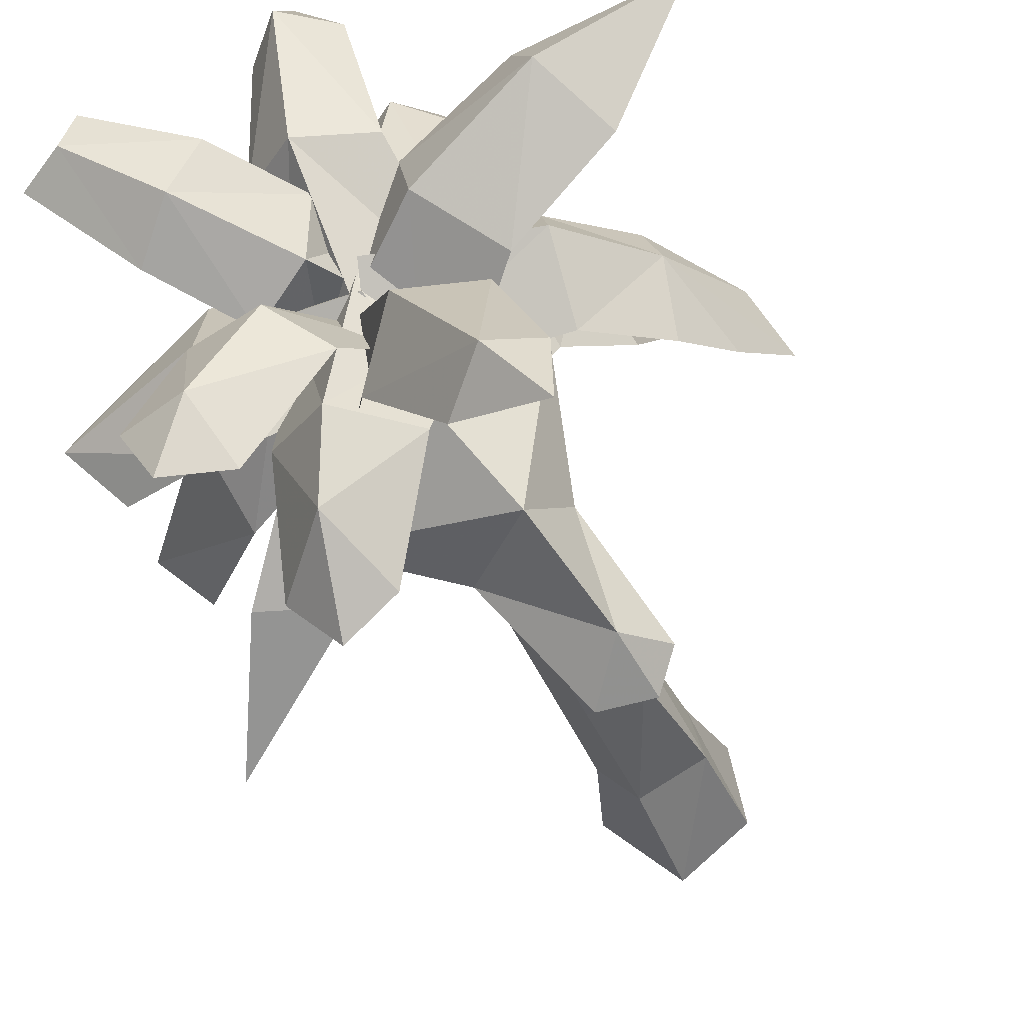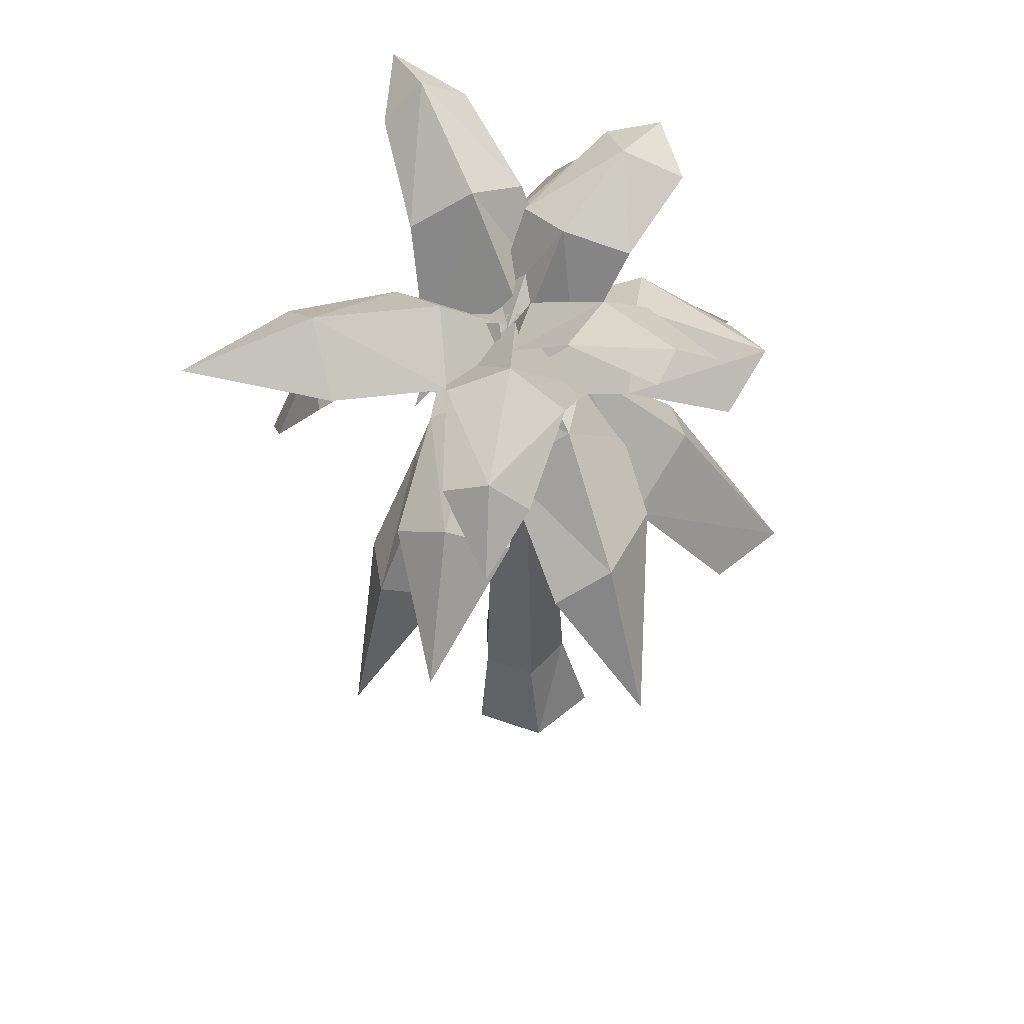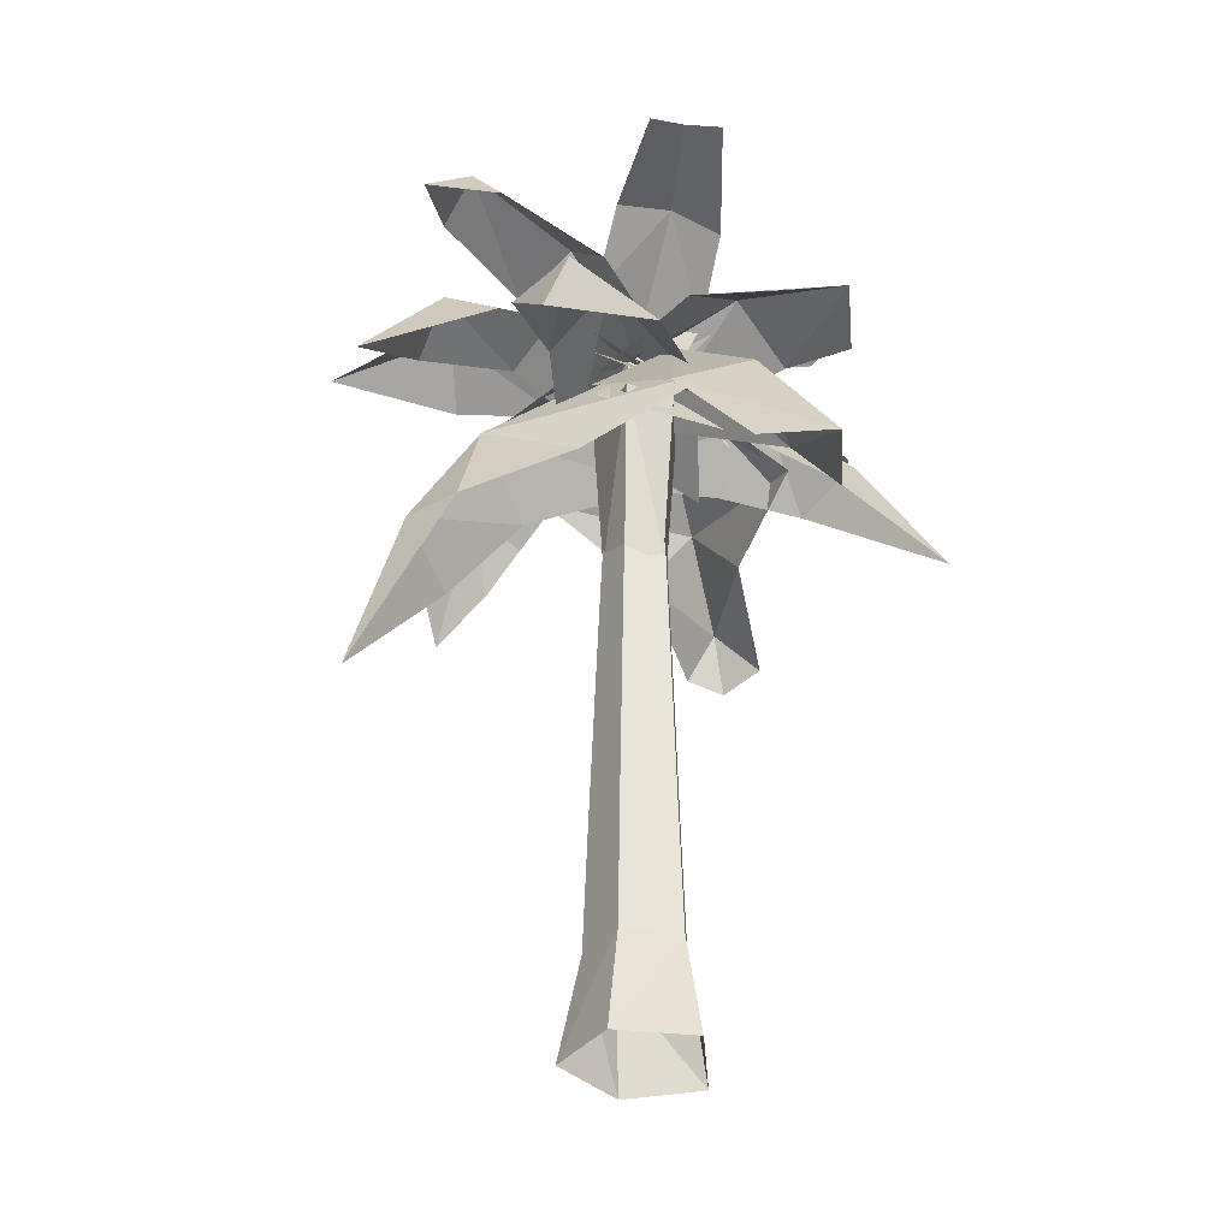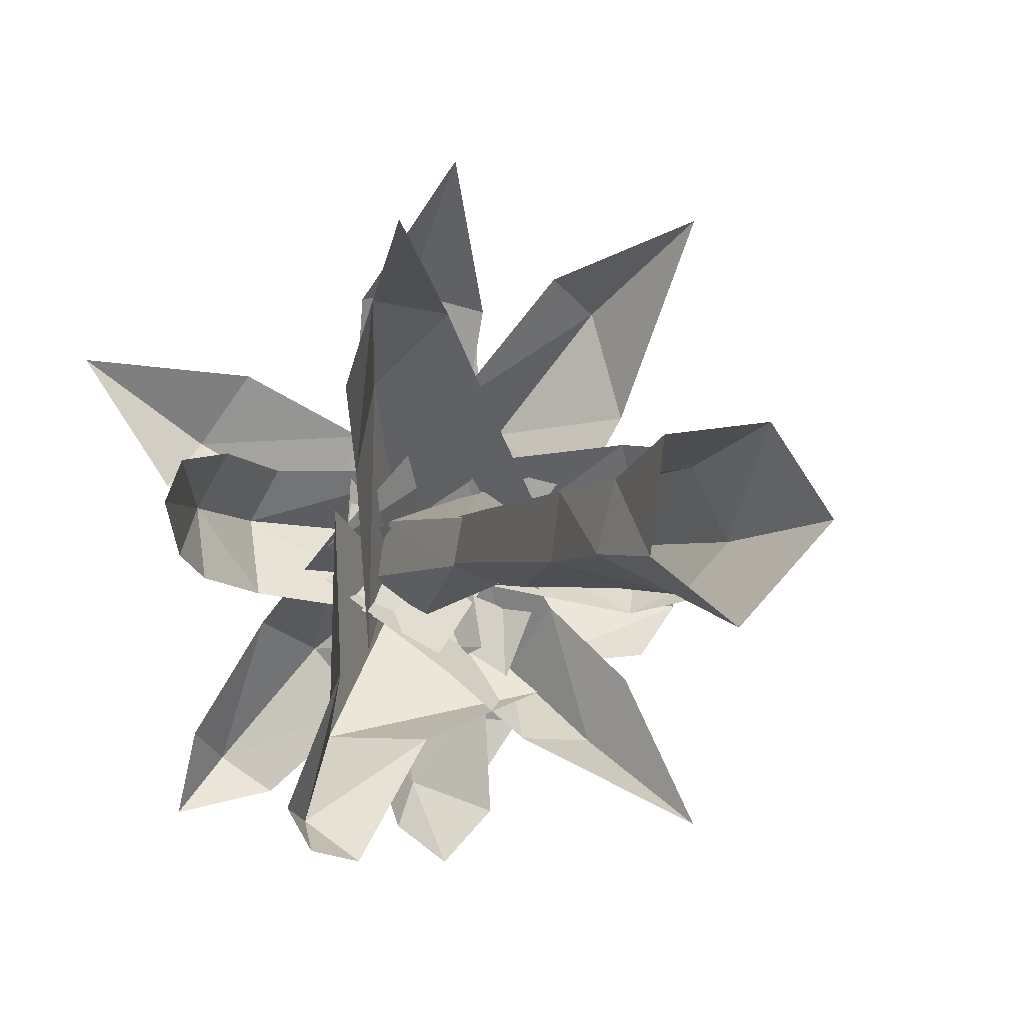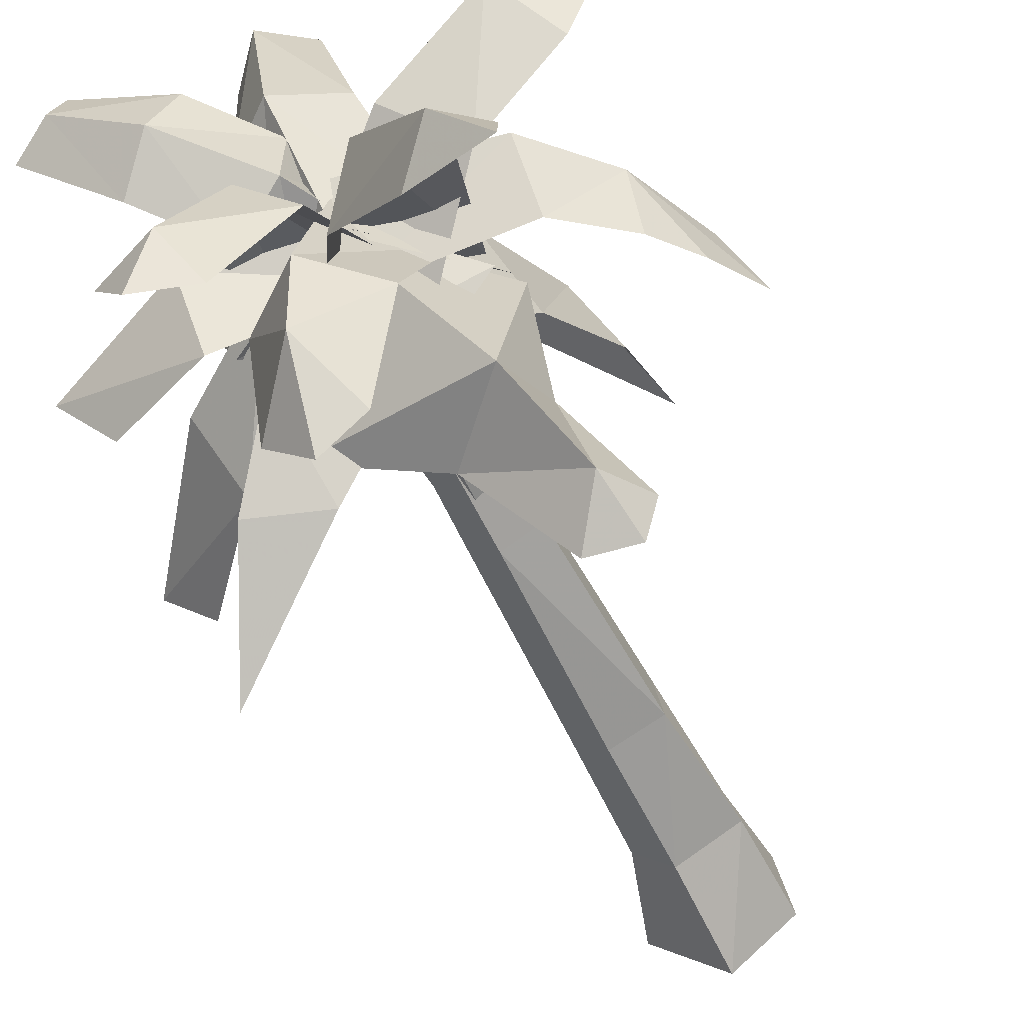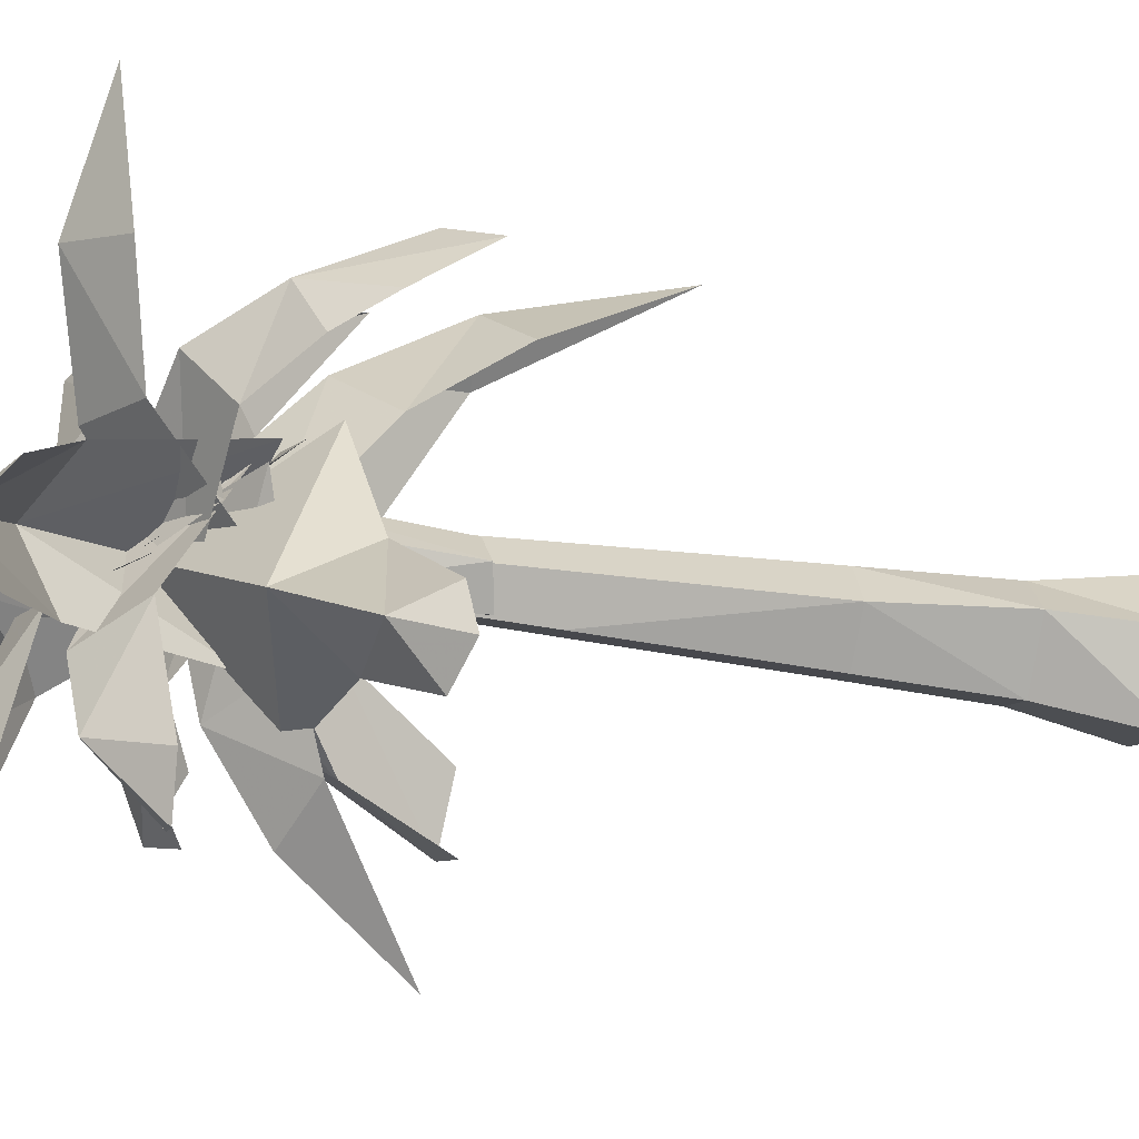
<metadata>
{"format":"obj","ext":"obj","renderer":"f3d","projection":"perspective","resolution":1024,"background":"white","views":[{"elev":-39.1,"azim":22.8,"up":"+Y"},{"elev":58.3,"azim":-165.2,"up":"+Z"},{"elev":-31.0,"azim":-131.0,"up":"+Z"},{"elev":-1.3,"azim":163.0,"up":"+Y"},{"elev":-59.5,"azim":27.5,"up":"+Y"},{"elev":-52.9,"azim":81.6,"up":"+Y"}]}
</metadata>
<code>
g huodong_fuben_188_yeshu_03
v -1.916 -56.69 526.2
v 28.95 -80.72 510.8
v 41.1 -36.65 451.3
v 19.96 -9.987 442.9
v -20.52 -17.26 453.8
v -44.43 -59.15 514.7
v -25.9 -114.4 544.7
v -65.03 -115.4 530.1
v -8.331 -146.7 522.6
v -42.16 -151.1 536.2
v 81.41 6.475 391.7
v 20.32 -32.97 476.3
v 78.33 -117.5 417.5
v 83.9 -80.98 368.7
v 119.6 -149.7 338.2
v 103.1 -159.2 368.8
v 108.6 -171.5 330.7
v -36.41 -93.5 401.2
v 35.05 -117.2 373.5
v 80.82 -178.6 340.2
v 60.9 -71.47 526.7
v 97.92 -55.61 500.5
v 72.54 -1.218 418.1
v -5.805 -2.725 443.6
v -9.648 -68.72 420.2
v 37.4 -105.3 502.1
v 112 -135.6 546.5
v 88.26 -154.1 522.8
v 133.3 -119.8 520.6
v 140.2 -166.2 534.2
v -55.16 -34.95 492.9
v -49.75 -80.86 465.5
v 36.5 -42.88 443.2
v 24.53 -18.38 480.7
v -139 -46.89 461.1
v -112.5 -74.43 442.4
v 28.72 21.62 445.8
v -62.79 12.65 468
v -125 -5.977 444.5
v 17.2 -99.83 499.4
v 52.8 -98.24 464.1
v 62.02 -5.791 429.8
v 21.97 8.288 477.7
v 31.55 -169.8 445.8
v 11.73 -148.3 487.9
v 4.876 -190.5 444.4
v -30.48 6.606 432.5
v -24.7 -87.86 466.3
v -22.88 -162.5 447.3
v 7.516 -13.54 504.7
v -24.2 -32.4 488
v -10.49 -18.72 447.6
v 24.78 -9.679 468.3
v -93.41 42.7 565.6
v -118 34.01 552.1
v -65.65 -12.24 526.4
v -42.47 7.762 549.6
v 16.4 26.77 466.9
v 9.359 26.26 505.9
v -28.66 40.97 544.9
v -88.44 66.35 560.2
v 57.17 75.81 400.8
v -4.815 50.5 368.7
v -59.09 -17.87 430.6
v 22.93 -8.232 471.8
v 54.54 -70.55 423.4
v 76.37 25.68 364.9
v 75.64 115.3 332.8
v 96.23 68.17 307.5
v 34.82 109.1 331.9
v 89.28 145.2 226.6
v 60.45 6.663 509.2
v 44.24 51.58 487.1
v -49.75 22.4 406.9
v -18.83 -32.97 443.9
v 21.68 -71.62 395.9
v 97.99 -19.17 478.8
v 128.7 47.78 527
v 154.9 22.34 492.2
v 106.6 85.86 499.6
v -31.5 -80.85 439.7
v 14.3 -82.63 400.6
v 79.92 -30.35 422.9
v 23.22 -10.4 467.5
v 0.4721 33.1 419.1
v -44.44 -46.61 402.2
v -65.77 -120.8 400.7
v -78.23 -86.25 372.2
v -22.28 -117.9 382.9
v -102 -162.8 329.6
v 21.62 49.25 480.6
v -8.656 50.38 457.2
v -13.49 -47.98 441.5
v 22.46 -43.18 480.1
v 16.27 197.9 382.7
v -13.92 120.1 432.1
v 23.27 132.5 455.8
v 65.32 -42.21 440.3
v 54.71 54.13 456.4
v 56.46 125.3 431.1
v -34.26 52.9 470.3
v -61.4 10.18 414.4
v -21.56 -86.85 413.6
v 32.15 -38.68 473.3
v 81.89 -12.83 407.8
v 3.16 67.23 435.8
v -78.64 120.4 431.2
v -48.11 137.2 407.4
v -88.8 60.14 409.9
v -111.9 166.2 353.4
v 3.843 50.43 522.5
v -31.35 53.11 494.8
v -34.97 -13.98 427.3
v 24.66 -48.79 461.3
v 63.55 -3.5 434.4
v 41.2 60.82 500
v -6.45 137.4 528
v 22.37 135.8 507.8
v -29.51 132.1 502.7
v -15.49 179 492.3
v -29.06 -6.16 456.5
v -99.39 -5.673 408.2
v -81.62 -49.69 374.5
v 3.195 -30.72 421.9
v -168.4 -2.019 320
v -137.7 -32.66 311.4
v -79.87 43.7 381.5
v 4.808 33.44 428.3
v -138.8 36.33 314.6
v -4.475 19.23 70.7
v 32.41 13.45 68.06
v 33.83 30.07 0.1233
v -15.67 36.33 4.16
v -21.5 -14.09 69.69
v -44.08 -5.236 2.759
v 2.026 -37.61 66.43
v -21.5 -14.09 69.69
v -44.08 -5.236 2.759
v 1.804 -51.12 -2.919
v 41.88 -19.73 65.42
v 2.026 -37.61 66.43
v 1.804 -51.12 -2.919
v 41.91 -21.25 -4.32
v 32.41 13.45 68.06
v 33.83 30.07 0.1233
v -1.652 15.43 153.1
v 31.37 10.26 150.7
v -16.89 -14.4 152.2
v 3.554 -34.85 149.3
v -16.89 -14.4 152.2
v 36.54 -22.77 148.4
v 3.554 -34.85 149.3
v 2.558 8.949 285.6
v 29.45 4.74 283.7
v -9.851 -15.34 284.9
v 9.368 -34.56 282.5
v -9.851 -15.34 284.9
v 33.66 -22.15 281.8
v 9.368 -34.56 282.5
v 27.57 -4.614 471.1
v 9.863 -1.842 472.4
v 1.69 -17.84 471.9
v 14.35 -30.5 470.3
v 30.34 -22.32 469.8
v 9.863 -1.842 472.4
v 27.57 -4.614 471.1
v 1.69 -17.84 471.9
v 14.35 -30.5 470.3
v 1.69 -17.84 471.9
v 30.34 -22.32 469.8
v 14.35 -30.5 470.3
v -12.24 19 426.9
v 5.218 5.562 314.6
v -8.175 -13.69 320.4
v -17.58 -14.94 432.7
v 39.81 1.774 433
v 48.04 -29.47 439.9
v 35.38 -23.77 318.4
v 29.34 1.632 323.5
v 20.67 -51.06 430.7
v -17.58 -14.94 432.7
v -8.175 -13.69 320.4
v 12.45 -33.32 314.6
v -12.24 19 426.9
v 39.81 1.774 433
v 29.34 1.632 323.5
v 5.218 5.562 314.6
v 20.67 -51.06 430.7
v 12.45 -33.32 314.6
v 198.7 93.97 509.2
v 111.8 2.017 467.6
v 100.4 29.69 448.9
v 7.817 31.04 449.1
v 25.6 -4.487 489
v 16.61 -52.46 450.5
v 113.6 -38.62 438.1
v 151 7.952 422.7
v 150.5 -30.17 404.6
v 136.8 37.5 410.9
v 169.9 -18.12 373.8
v 185.4 8.709 332.4
v 171.3 31.59 360.6
f 1 2 3
f 3 4 1
f 1 4 5
f 5 6 1
f 7 1 6
f 6 8 7
f 7 9 2
f 2 1 7
f 8 10 7
f 9 7 10
f 11 12 13
f 13 14 11
f 15 16 17
f 18 19 13
f 13 12 18
f 16 13 19
f 19 20 16
f 14 13 16
f 16 15 14
f 20 17 16
f 21 22 23
f 23 24 21
f 21 24 25
f 25 26 21
f 27 21 26
f 26 28 27
f 27 29 22
f 22 21 27
f 28 30 27
f 31 32 33
f 33 34 31
f 35 36 32
f 32 31 35
f 31 34 37
f 37 38 31
f 35 31 38
f 38 39 35
f 40 41 42
f 42 43 40
f 44 45 46
f 40 43 47
f 47 48 40
f 45 40 48
f 48 49 45
f 45 44 41
f 41 40 45
f 49 46 45
f 50 51 52
f 52 53 50
f 54 55 56
f 56 57 54
f 50 53 58
f 58 59 50
f 57 50 59
f 59 60 57
f 57 56 51
f 51 50 57
f 54 57 60
f 60 61 54
f 62 63 64
f 64 65 62
f 62 65 66
f 66 67 62
f 68 62 67
f 67 69 68
f 62 68 70
f 70 63 62
f 69 71 68
f 72 73 74
f 74 75 72
f 72 75 76
f 76 77 72
f 78 72 77
f 77 79 78
f 78 80 73
f 73 72 78
f 81 82 83
f 83 84 81
f 81 84 85
f 85 86 81
f 87 81 86
f 86 88 87
f 81 87 89
f 89 82 81
f 88 90 87
f 91 92 93
f 93 94 91
f 95 96 97
f 91 94 98
f 98 99 91
f 97 91 99
f 99 100 97
f 101 102 103
f 103 104 101
f 101 104 105
f 105 106 101
f 107 101 106
f 106 108 107
f 101 107 109
f 109 102 101
f 108 110 107
f 97 96 92
f 92 91 97
f 100 95 97
f 111 112 113
f 113 114 111
f 111 114 115
f 115 116 111
f 117 111 116
f 116 118 117
f 117 119 112
f 112 111 117
f 118 120 117
f 70 68 71
f 89 87 90
f 119 117 120
f 29 27 30
f 109 107 110
f 121 122 123
f 123 124 121
f 125 126 123
f 123 122 125
f 127 122 121
f 121 128 127
f 125 122 127
f 127 129 125
f 130 131 132
f 132 133 130
f 134 130 133
f 133 135 134
f 136 137 138
f 138 139 136
f 140 141 142
f 142 143 140
f 144 140 143
f 143 145 144
f 146 147 131
f 131 130 146
f 148 146 130
f 130 134 148
f 149 150 137
f 137 136 149
f 151 152 141
f 141 140 151
f 147 151 140
f 140 144 147
f 146 153 154
f 154 147 146
f 148 155 153
f 153 146 148
f 150 149 156
f 156 157 150
f 151 158 159
f 159 152 151
f 147 154 158
f 158 151 147
f 160 161 162
f 160 162 163
f 160 163 164
f 165 166 154
f 154 153 165
f 167 165 153
f 153 155 167
f 168 169 157
f 157 156 168
f 170 171 159
f 159 158 170
f 166 170 158
f 158 154 166
f 172 173 174
f 174 175 172
f 176 177 178
f 178 179 176
f 180 181 182
f 182 183 180
f 184 185 186
f 186 187 184
f 188 189 178
f 178 177 188
f 190 78 79
f 80 78 190
f 191 192 193
f 193 194 191
f 191 194 195
f 195 196 191
f 197 191 196
f 196 198 197
f 197 199 192
f 192 191 197
f 200 201 197
f 199 197 202
f 197 201 202
f 197 198 200

</code>
